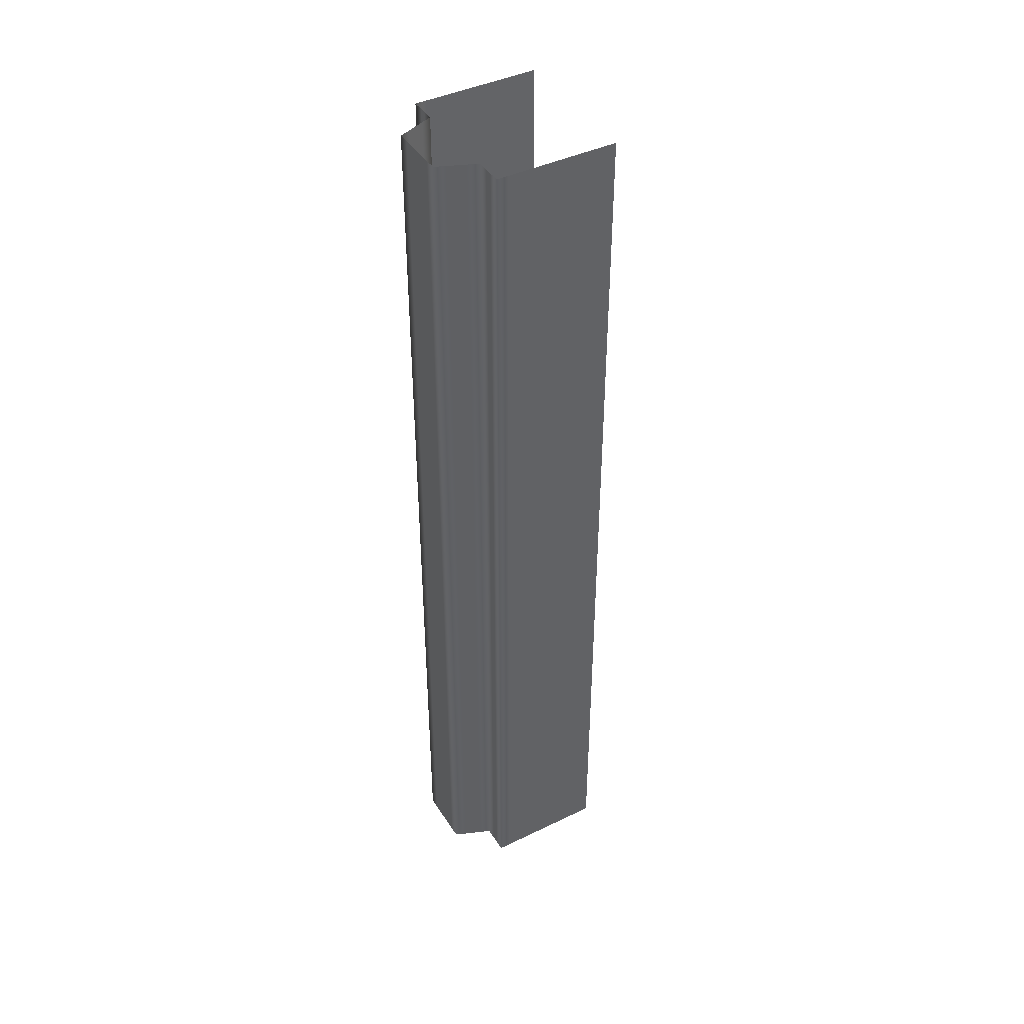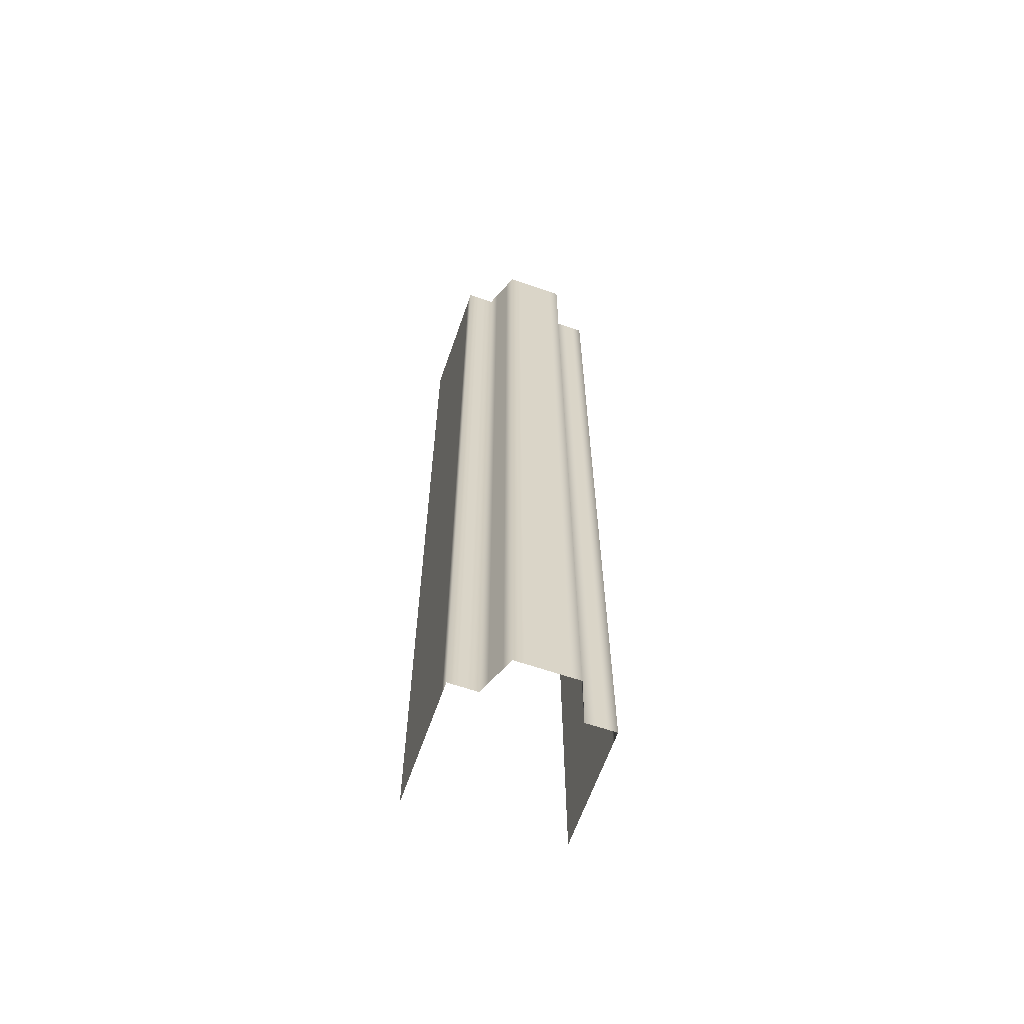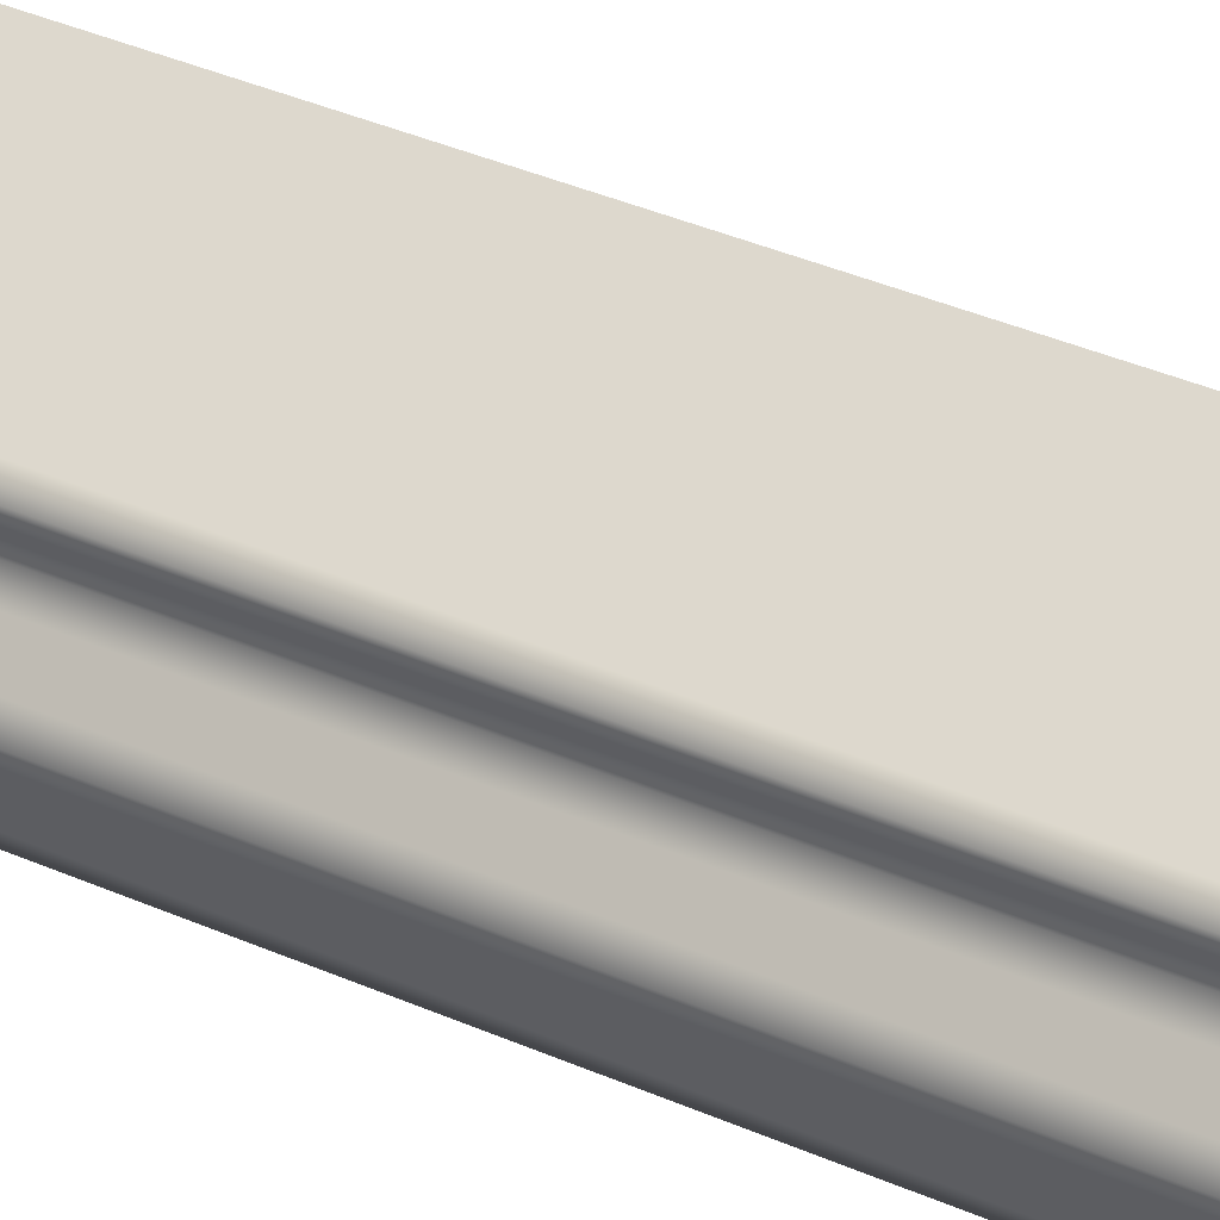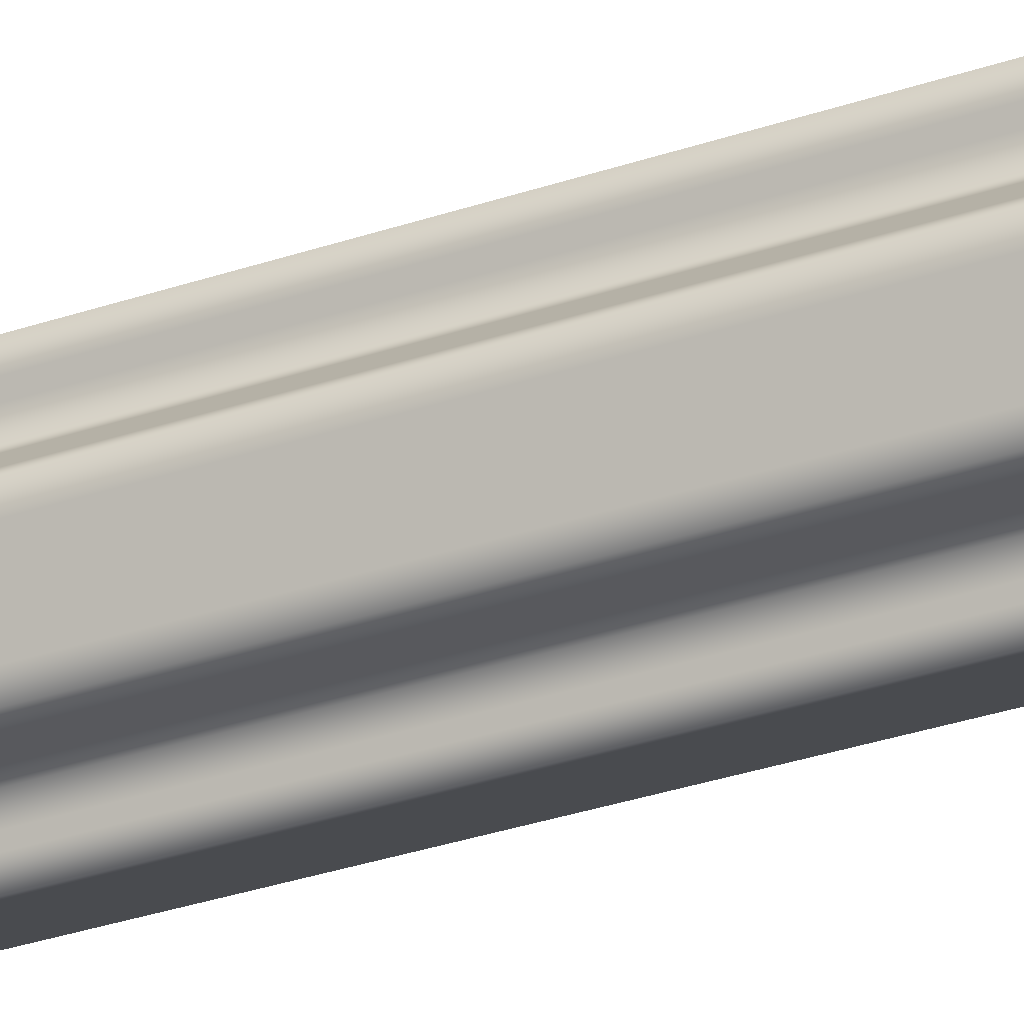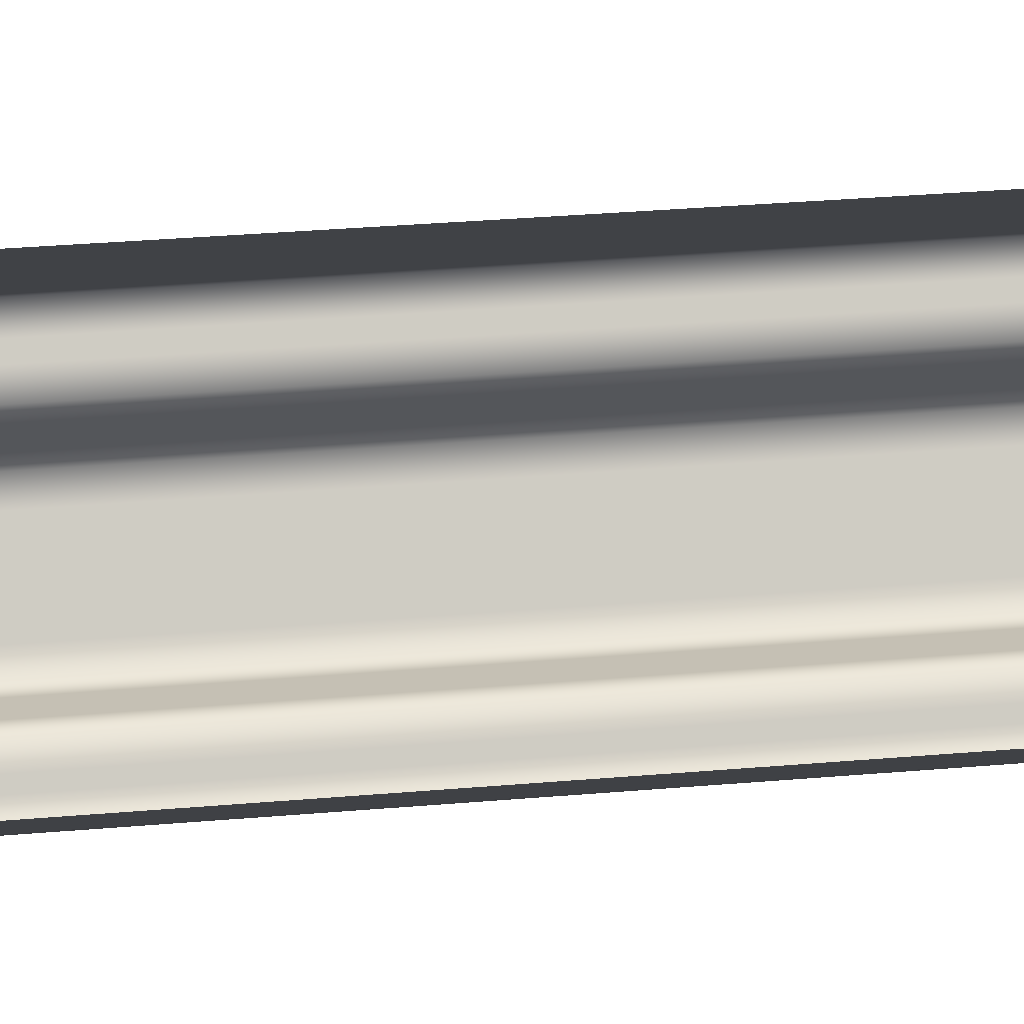
<metadata>
{"format":"obj","ext":"obj","renderer":"f3d","projection":"perspective","resolution":1024,"background":"white","views":[{"elev":42.3,"azim":-58.4,"up":"+Y"},{"elev":-63.4,"azim":-137.5,"up":"+Y"},{"elev":33.0,"azim":-57.7,"up":"+Z"},{"elev":-35.3,"azim":-66.2,"up":"+Z"},{"elev":23.9,"azim":80.9,"up":"+Z"}]}
</metadata>
<code>
o Bistro_Research_Exterior_Paris_Building_01_paris_buildi_05d22f9
v 0.6553 0.8556 -10.69
v 0.6553 1.525 -10.69
v 0.5862 1.525 -10.73
v 0.5862 0.8556 -10.73
v 0.5791 1.525 -10.73
v 0.5791 0.8556 -10.73
v 0.5829 1.525 -10.74
v 0.5829 0.8556 -10.74
v 0.5854 1.525 -10.74
v 0.5854 0.8556 -10.74
v 0.5892 1.525 -10.75
v 0.5892 0.8556 -10.75
v 0.5842 1.525 -10.75
v 0.5842 0.8556 -10.75
v 0.5759 1.525 -10.76
v 0.5759 0.8556 -10.76
v 0.5708 1.525 -10.77
v 0.5708 0.8556 -10.77
v 0.5746 1.525 -10.78
v 0.5746 0.8556 -10.78
v 0.5875 1.525 -10.8
v 0.5875 0.8556 -10.8
v 0.5913 1.525 -10.81
v 0.5913 0.8556 -10.81
v 0.5993 1.525 -10.81
v 0.5993 0.8556 -10.81
v 0.6124 1.525 -10.81
v 0.6124 0.8556 -10.81
v 0.6204 1.525 -10.81
v 0.6204 0.8556 -10.81
v 0.6242 1.525 -10.81
v 0.6242 0.8556 -10.81
v 0.6262 1.525 -10.82
v 0.6262 0.8556 -10.82
v 0.63 1.525 -10.82
v 0.63 0.8556 -10.82
v 0.637 1.525 -10.82
v 0.637 0.8556 -10.82
v 0.7092 1.525 -10.78
v 0.7092 0.8556 -10.78
f 1 2 3
f 4 1 3
f 4 3 5
f 6 4 5
f 6 5 7
f 8 6 7
f 8 7 9
f 10 8 9
f 10 9 11
f 12 10 11
f 12 11 13
f 14 12 13
f 14 13 15
f 16 14 15
f 16 15 17
f 18 16 17
f 18 17 19
f 20 18 19
f 20 19 21
f 22 20 21
f 22 21 23
f 24 22 23
f 24 23 25
f 26 24 25
f 26 25 27
f 28 26 27
f 28 27 29
f 30 28 29
f 30 29 31
f 32 30 31
f 32 31 33
f 34 32 33
f 34 33 35
f 36 34 35
f 36 35 37
f 38 36 37
f 38 37 39
f 40 38 39

</code>
